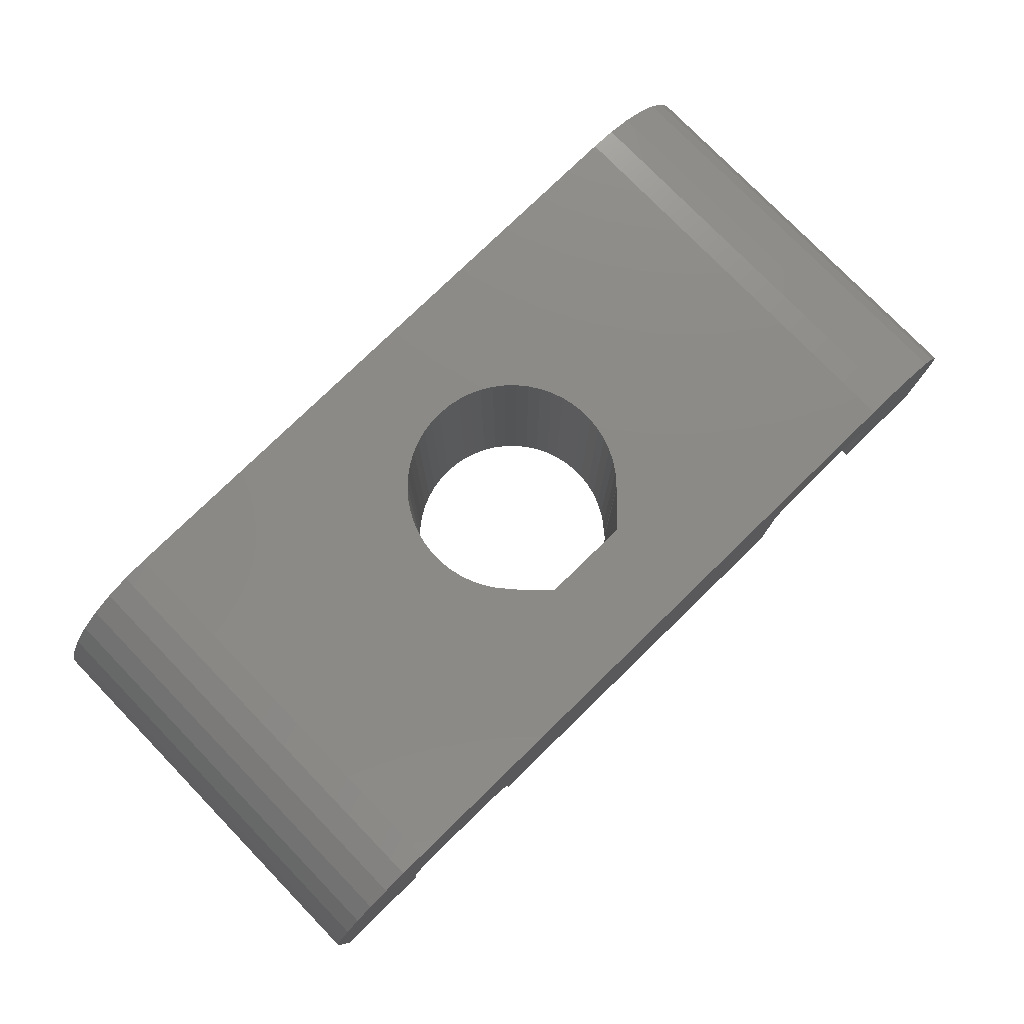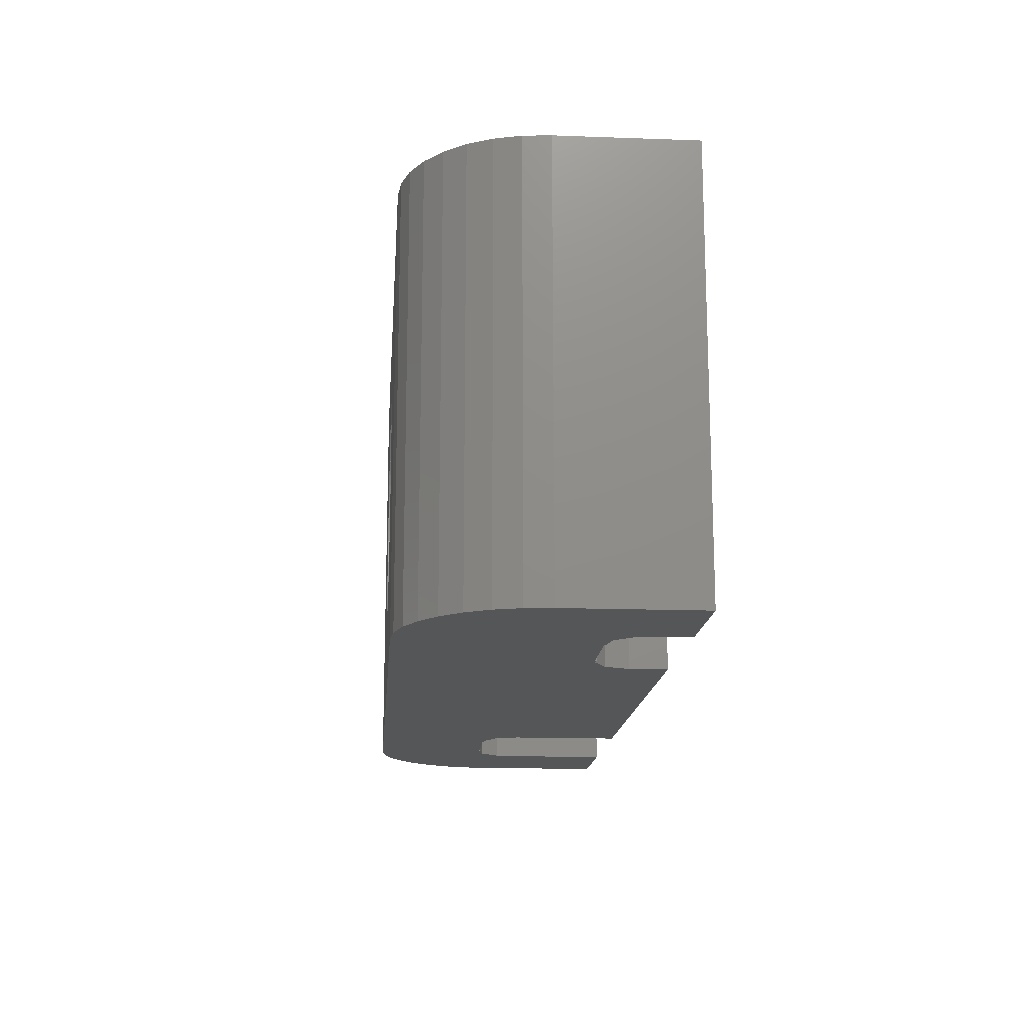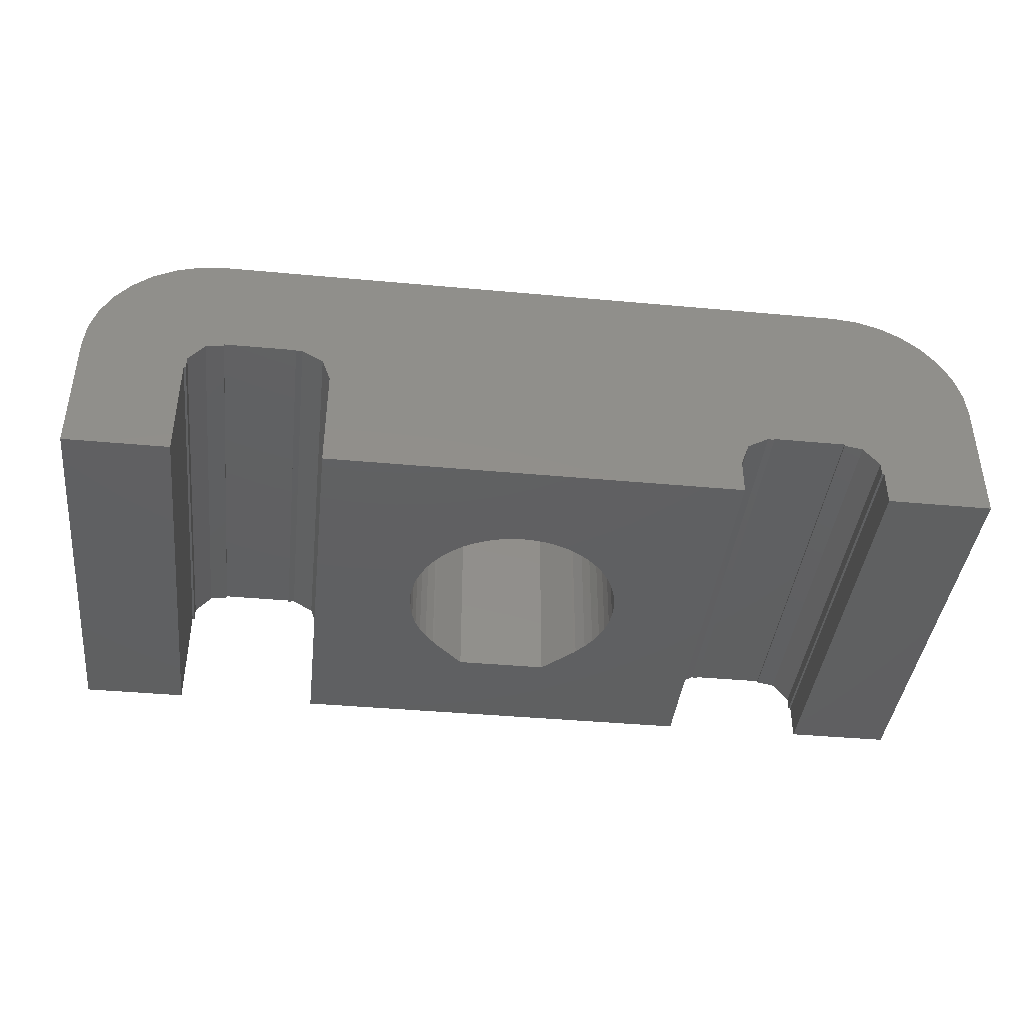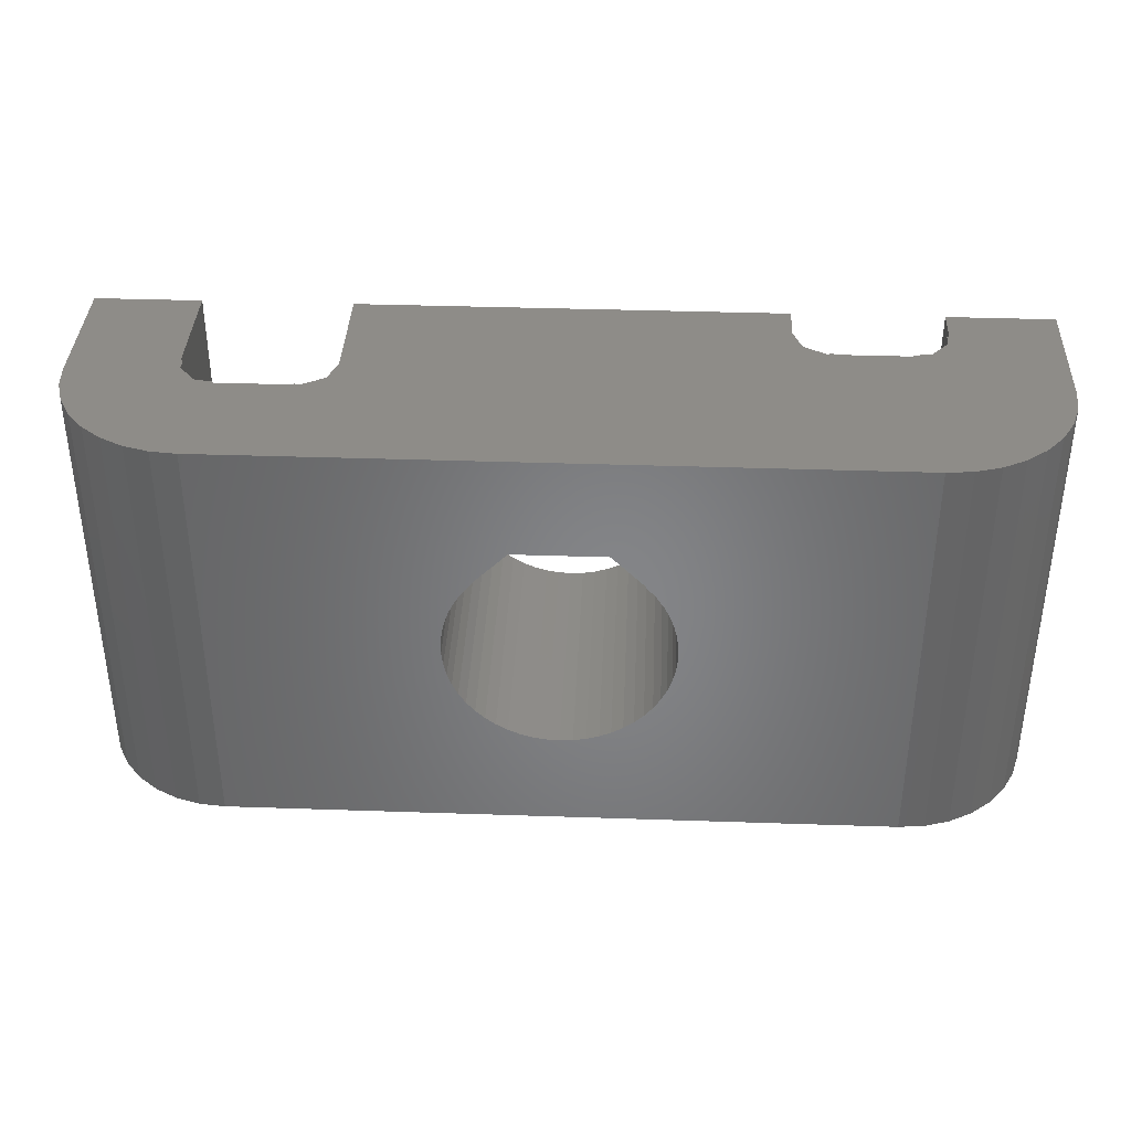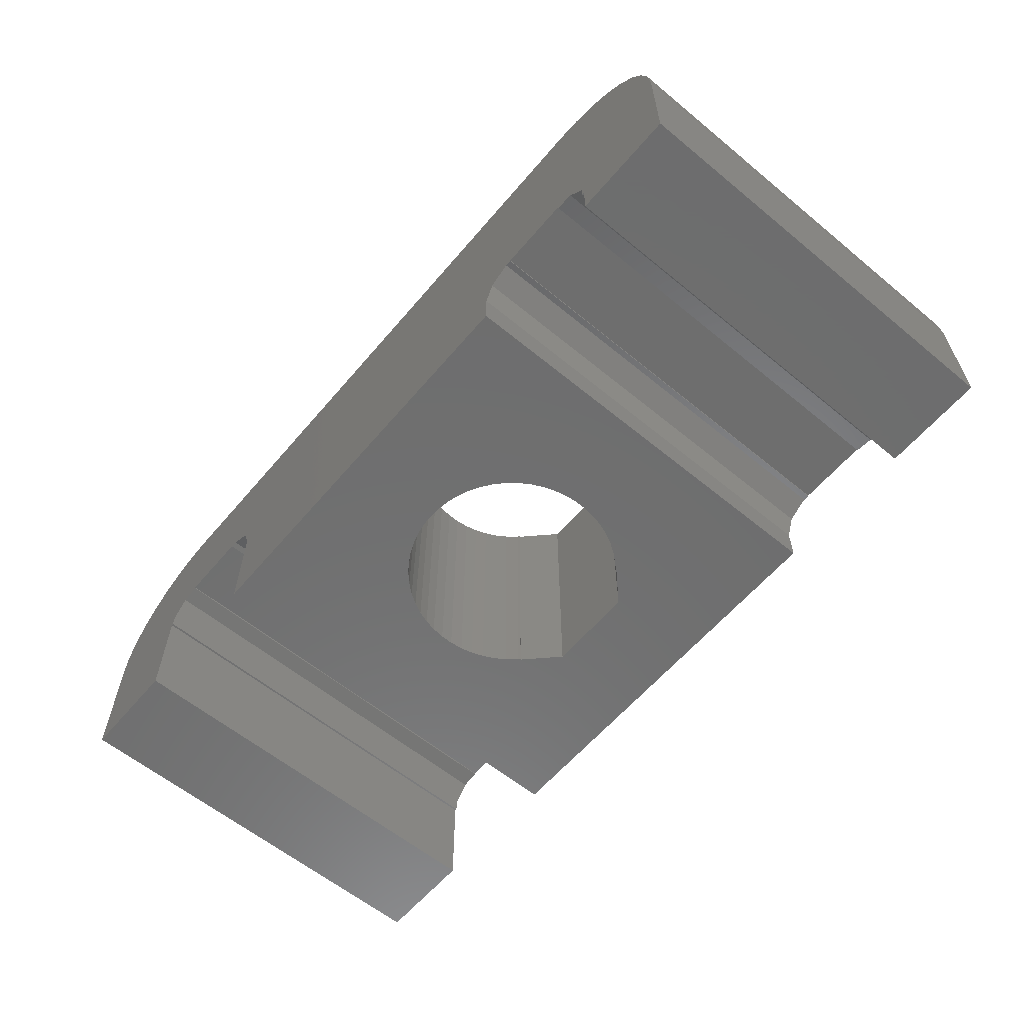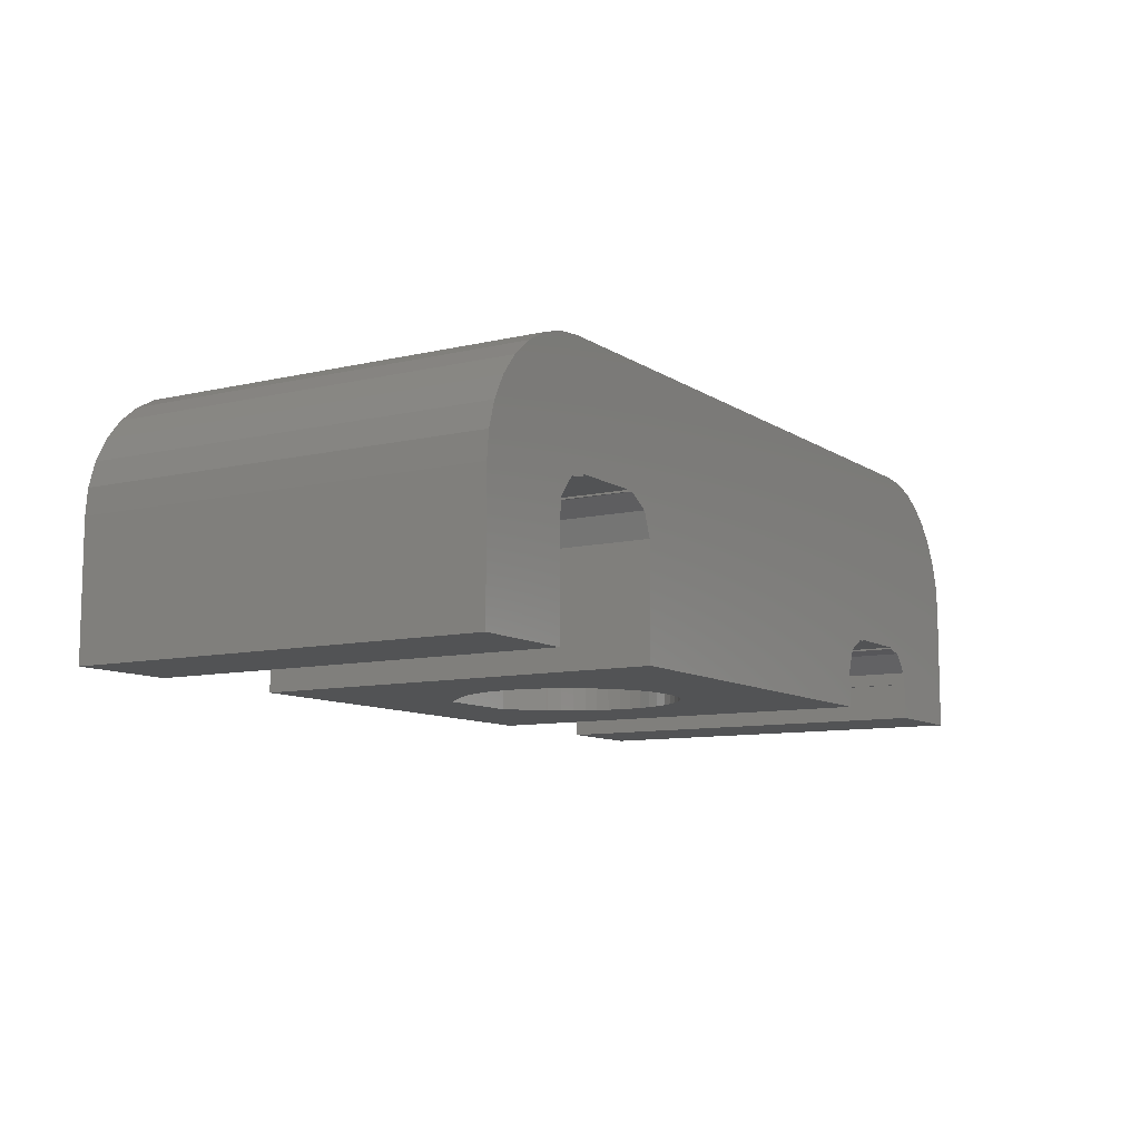
<metadata>
{"format":"stl","ext":"stl","renderer":"f3d","projection":"perspective","resolution":1024,"background":"white","views":[{"elev":77.9,"azim":-44.2,"up":"+Y"},{"elev":-15.7,"azim":-94.3,"up":"+Z"},{"elev":-40.8,"azim":173.6,"up":"+Y"},{"elev":37.2,"azim":-177.5,"up":"+Z"},{"elev":-60.2,"azim":-130.1,"up":"+Y"},{"elev":-9.5,"azim":121.6,"up":"+Y"}]}
</metadata>
<code>
# stl→obj: 186 verts, 372 faces
v -8.8 0 8
v -8.8 0 0
v -6.8 0 0
v -6.8 0 8
v -8.8 2.5 0
v -8.752 2.988 0
v -8.61 3.457 0
v -8.379 3.889 0
v -8.068 4.268 0
v -7.689 4.579 0
v -7.257 4.81 0
v -6.8 0.7 0
v -6.788 4.952 0
v -6.758 0.939 0
v -6.3 5 0
v -4.164 1.15 0
v 6.3 5 0
v 4.7 2.8 0
v 8.379 3.889 0
v 8.61 3.457 0
v 6.45 2.706 0
v 8.752 2.988 0
v 6.758 2.339 0
v 8.8 2.5 0
v 6.8 0 0
v 8.8 0 0
v 6.8 2.1 0
v 6.758 2.1 0
v 8.068 4.268 0
v -4 0.7 0
v 4 2.1 0
v -4 0 0
v 6.1 2.768 0
v 6.1 2.8 0
v 4 0 0
v 4.578 2.789 0
v 4.7 2.768 0
v 6.788 4.952 0
v 7.257 4.81 0
v 7.689 4.579 0
v 4.164 2.55 0
v -4.578 1.389 0
v -6.1 1.4 0
v -4.7 1.4 0
v -6.45 1.306 0
v -6.1 1.368 0
v -4.7 1.368 0
v -6.758 0.7 0
v -8.8 2.5 8
v -6.758 0.7 8
v -6.8 0.7 8
v -6.758 0.939 8
v -6.45 1.306 8
v -6.1 1.368 8
v -6.1 1.4 8
v -4.7 1.4 8
v -4.578 1.389 8
v -4.7 1.368 8
v 4 0 8
v -4.164 1.15 8
v -4 0.7 8
v -4 0 8
v 4 2.1 8
v 4.164 2.55 8
v 4.578 2.789 8
v 4.7 2.8 8
v 4.7 2.768 8
v 8.752 2.988 8
v 6.1 2.8 8
v 6.45 2.706 8
v 6.1 2.768 8
v 8.8 2.5 8
v 8.8 0 8
v 6.758 2.339 8
v 6.8 2.1 8
v 6.758 2.1 8
v 6.8 0 8
v 8.61 3.457 8
v 8.379 3.889 8
v 8.068 4.268 8
v 7.689 4.579 8
v 7.257 4.81 8
v 6.788 4.952 8
v 6.3 5 8
v -6.3 5 8
v -6.788 4.952 8
v -7.257 4.81 8
v -7.689 4.579 8
v -8.068 4.268 8
v -8.379 3.889 8
v -8.61 3.457 8
v -8.752 2.988 8
v 0.7169 0 2.037
v -2.086 0 3.881
v -2.086 0 4.119
v -2.057 0 4.366
v 0.9343 0 2.131
v -2.001 0 4.599
v -1.919 0 4.826
v 1.151 0 2.257
v -1.81 0 5.044
v -1.677 0 5.246
v -1.513 0 5.441
v -1.485 0 5.485
v -1.476 0 5.476
v 1.476 0 5.476
v 1.513 0 5.441
v 1.485 0 5.485
v -0.87 0 6.1
v 2.057 0 4.366
v 2.086 0 4.119
v 2.086 0 3.881
v 2.057 0 3.634
v 0.87 0 6.1
v 1.919 0 4.826
v 2.001 0 4.599
v 1.677 0 5.246
v 1.81 0 5.044
v 2.001 0 3.401
v 1.919 0 3.174
v 1.81 0 2.956
v 1.676 0 2.753
v 1.518 0 2.564
v 0.4814 0 1.967
v 0.2414 0 1.925
v 0 0 1.911
v -0.2414 0 1.925
v -0.4814 0 1.967
v -0.7169 0 2.037
v -0.9343 0 2.131
v -1.151 0 2.257
v -1.343 0 2.4
v -1.518 0 2.564
v -1.676 0 2.753
v -1.81 0 2.956
v -1.919 0 3.174
v -2.001 0 3.401
v -2.057 0 3.634
v 1.343 0 2.4
v 0.87 5 6.1
v -2.086 5 4.119
v -2.086 5 3.881
v -2.057 5 3.634
v -2.001 5 3.401
v -1.919 5 3.174
v -1.81 5 2.956
v -1.676 5 2.753
v -1.518 5 2.564
v -1.343 5 2.4
v -1.151 5 2.257
v -0.9343 5 2.131
v -0.7169 5 2.037
v -0.4814 5 1.967
v 0 5 1.911
v -0.2414 5 1.925
v 0.2414 5 1.925
v 0.4814 5 1.967
v 0.7169 5 2.037
v 0.9343 5 2.131
v 1.151 5 2.257
v 1.343 5 2.4
v 1.518 5 2.564
v 1.81 5 2.956
v 1.676 5 2.753
v -1.919 5 4.826
v -1.81 5 5.044
v -0.87 5 6.1
v -1.677 5 5.246
v 1.919 5 3.174
v 2.001 5 3.401
v -1.513 5 5.441
v 2.057 5 3.634
v -1.476 5 5.476
v -1.485 5 5.485
v 2.086 5 3.881
v 2.086 5 4.119
v 2.057 5 4.366
v 2.001 5 4.599
v 1.919 5 4.826
v 1.81 5 5.044
v 1.677 5 5.246
v 1.513 5 5.441
v 1.476 5 5.476
v 1.485 5 5.485
v -2.001 5 4.599
v -2.057 5 4.366
f 1 2 3
f 4 1 3
f 2 5 3
f 3 5 6
f 3 6 7
f 3 7 8
f 3 8 9
f 3 9 10
f 3 10 11
f 12 11 13
f 14 13 15
f 16 15 17
f 18 19 20
f 21 20 22
f 23 22 24
f 25 24 26
f 27 24 25
f 28 24 27
f 16 29 19
f 30 31 32
f 21 22 23
f 33 20 21
f 18 20 34
f 34 20 33
f 35 32 31
f 36 19 18
f 36 18 37
f 30 19 36
f 16 38 39
f 16 39 40
f 16 40 29
f 30 36 41
f 30 41 31
f 16 17 38
f 42 15 16
f 43 15 44
f 44 15 42
f 45 43 46
f 47 44 42
f 45 15 43
f 14 15 45
f 12 13 14
f 12 14 48
f 3 11 12
f 23 24 28
f 16 19 30
f 2 1 5
f 5 1 49
f 49 1 4
f 50 49 51
f 51 49 4
f 52 49 50
f 53 49 52
f 54 49 53
f 55 49 54
f 56 49 55
f 57 49 56
f 57 56 58
f 59 49 57
f 59 57 60
f 59 60 61
f 59 61 62
f 63 49 59
f 64 49 63
f 65 49 64
f 66 49 65
f 66 65 67
f 68 49 66
f 68 66 69
f 70 69 71
f 72 69 70
f 73 70 74
f 75 74 76
f 73 74 75
f 73 75 77
f 72 70 73
f 68 69 72
f 78 49 68
f 79 49 78
f 80 49 79
f 81 49 80
f 82 49 81
f 83 49 82
f 84 49 83
f 85 49 84
f 86 49 85
f 87 49 86
f 88 49 87
f 89 49 88
f 90 49 89
f 91 49 90
f 92 49 91
f 12 51 4
f 3 12 4
f 48 50 51
f 12 48 51
f 14 52 50
f 48 14 50
f 45 53 52
f 14 45 52
f 46 54 53
f 45 46 53
f 43 55 54
f 46 43 54
f 44 56 55
f 43 44 55
f 56 44 58
f 58 44 47
f 42 57 58
f 47 42 58
f 16 60 57
f 42 16 57
f 61 60 30
f 30 60 16
f 61 30 62
f 62 30 32
f 93 32 35
f 62 32 94
f 62 94 95
f 62 95 96
f 97 93 35
f 62 96 98
f 62 98 99
f 100 97 35
f 62 99 101
f 62 101 102
f 62 102 103
f 104 62 105
f 106 107 108
f 109 62 104
f 110 111 35
f 59 62 109
f 112 113 35
f 59 114 108
f 115 116 35
f 59 108 107
f 59 107 117
f 116 110 35
f 59 117 118
f 59 115 35
f 59 118 115
f 111 112 35
f 113 119 35
f 119 120 35
f 120 121 35
f 121 122 35
f 122 123 35
f 124 32 93
f 125 32 124
f 126 32 125
f 127 32 126
f 128 32 127
f 129 32 128
f 130 32 129
f 131 32 130
f 132 32 131
f 133 32 132
f 134 32 133
f 135 32 134
f 136 32 135
f 137 32 136
f 138 32 137
f 94 32 138
f 139 100 35
f 103 105 62
f 109 114 59
f 123 139 35
f 59 35 31
f 63 59 31
f 63 31 41
f 64 63 41
f 64 41 36
f 65 64 36
f 65 36 37
f 67 65 37
f 67 37 18
f 66 67 18
f 66 18 34
f 69 66 34
f 33 71 34
f 34 71 69
f 71 33 21
f 70 71 21
f 21 23 70
f 70 23 74
f 28 76 23
f 23 76 74
f 76 28 27
f 75 76 27
f 25 77 27
f 27 77 75
f 26 73 77
f 25 26 77
f 24 72 73
f 26 24 73
f 68 72 24
f 22 68 24
f 78 68 22
f 20 78 22
f 79 78 20
f 19 79 20
f 80 79 19
f 29 80 19
f 80 29 81
f 81 29 40
f 81 40 82
f 82 40 39
f 82 39 83
f 83 39 38
f 83 38 84
f 84 38 17
f 140 85 84
f 15 85 141
f 15 141 142
f 15 142 143
f 15 143 144
f 15 144 145
f 15 145 146
f 15 146 147
f 15 147 148
f 15 148 149
f 15 149 150
f 15 150 151
f 15 151 152
f 15 152 153
f 15 153 17
f 154 17 155
f 156 17 154
f 157 17 156
f 158 17 157
f 159 17 158
f 160 17 159
f 161 17 160
f 162 17 161
f 163 17 164
f 165 85 166
f 162 164 17
f 167 85 140
f 17 163 84
f 166 85 168
f 163 169 84
f 169 170 84
f 168 85 171
f 170 172 84
f 173 85 174
f 172 175 84
f 175 176 84
f 176 177 84
f 177 178 84
f 178 179 84
f 179 180 84
f 174 85 167
f 180 181 84
f 181 182 84
f 182 183 84
f 183 184 84
f 184 140 84
f 171 85 173
f 185 85 165
f 186 85 185
f 141 85 186
f 155 17 153
f 13 86 15
f 15 86 85
f 11 87 13
f 13 87 86
f 10 88 11
f 11 88 87
f 9 89 10
f 10 89 88
f 8 90 9
f 9 90 89
f 7 91 8
f 8 91 90
f 6 92 7
f 7 92 91
f 5 49 6
f 6 49 92
f 142 141 95
f 94 142 95
f 142 94 138
f 143 142 138
f 137 144 143
f 138 137 143
f 144 137 136
f 145 144 136
f 135 146 145
f 136 135 145
f 146 135 134
f 147 146 134
f 133 148 147
f 134 133 147
f 148 133 132
f 149 148 132
f 131 150 149
f 132 131 149
f 150 131 130
f 151 150 130
f 129 152 151
f 130 129 151
f 152 129 128
f 153 152 128
f 127 155 153
f 128 127 153
f 155 127 126
f 154 155 126
f 125 156 154
f 126 125 154
f 156 125 124
f 157 156 124
f 93 158 157
f 124 93 157
f 158 93 97
f 159 158 97
f 100 160 159
f 97 100 159
f 160 100 139
f 161 160 139
f 123 162 161
f 139 123 161
f 123 122 162
f 162 122 164
f 163 164 121
f 121 164 122
f 121 120 163
f 163 120 169
f 170 169 119
f 119 169 120
f 119 113 170
f 170 113 172
f 175 172 112
f 112 172 113
f 112 111 175
f 175 111 176
f 176 111 177
f 177 111 110
f 116 178 110
f 110 178 177
f 178 116 179
f 179 116 115
f 118 180 115
f 115 180 179
f 180 118 181
f 181 118 117
f 107 182 117
f 117 182 181
f 182 107 183
f 183 107 106
f 184 183 108
f 108 183 106
f 184 108 140
f 140 108 114
f 140 114 167
f 167 114 109
f 174 167 109
f 104 174 109
f 105 173 174
f 104 105 174
f 103 171 105
f 105 171 173
f 168 171 103
f 102 168 103
f 102 101 166
f 168 102 166
f 165 166 101
f 99 165 101
f 99 98 185
f 165 99 185
f 186 185 98
f 96 186 98
f 96 95 141
f 186 96 141

</code>
